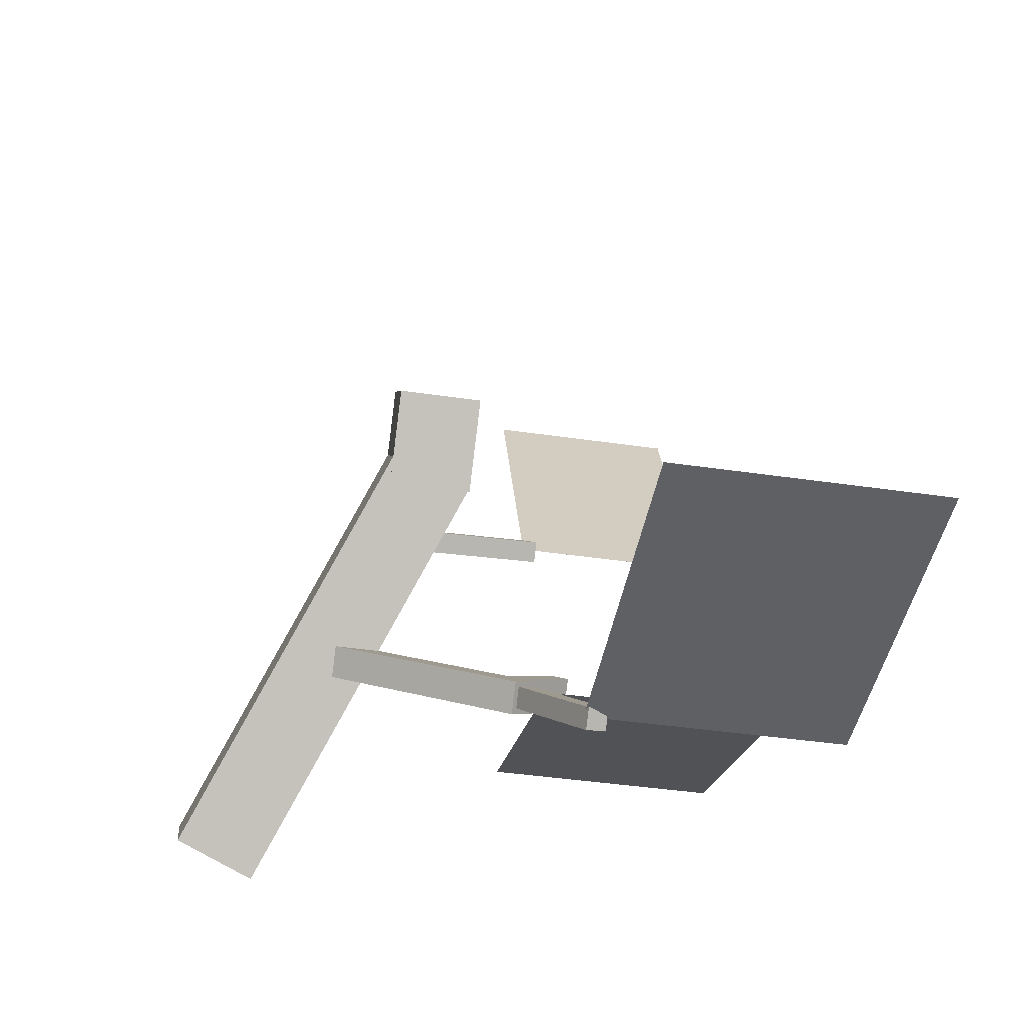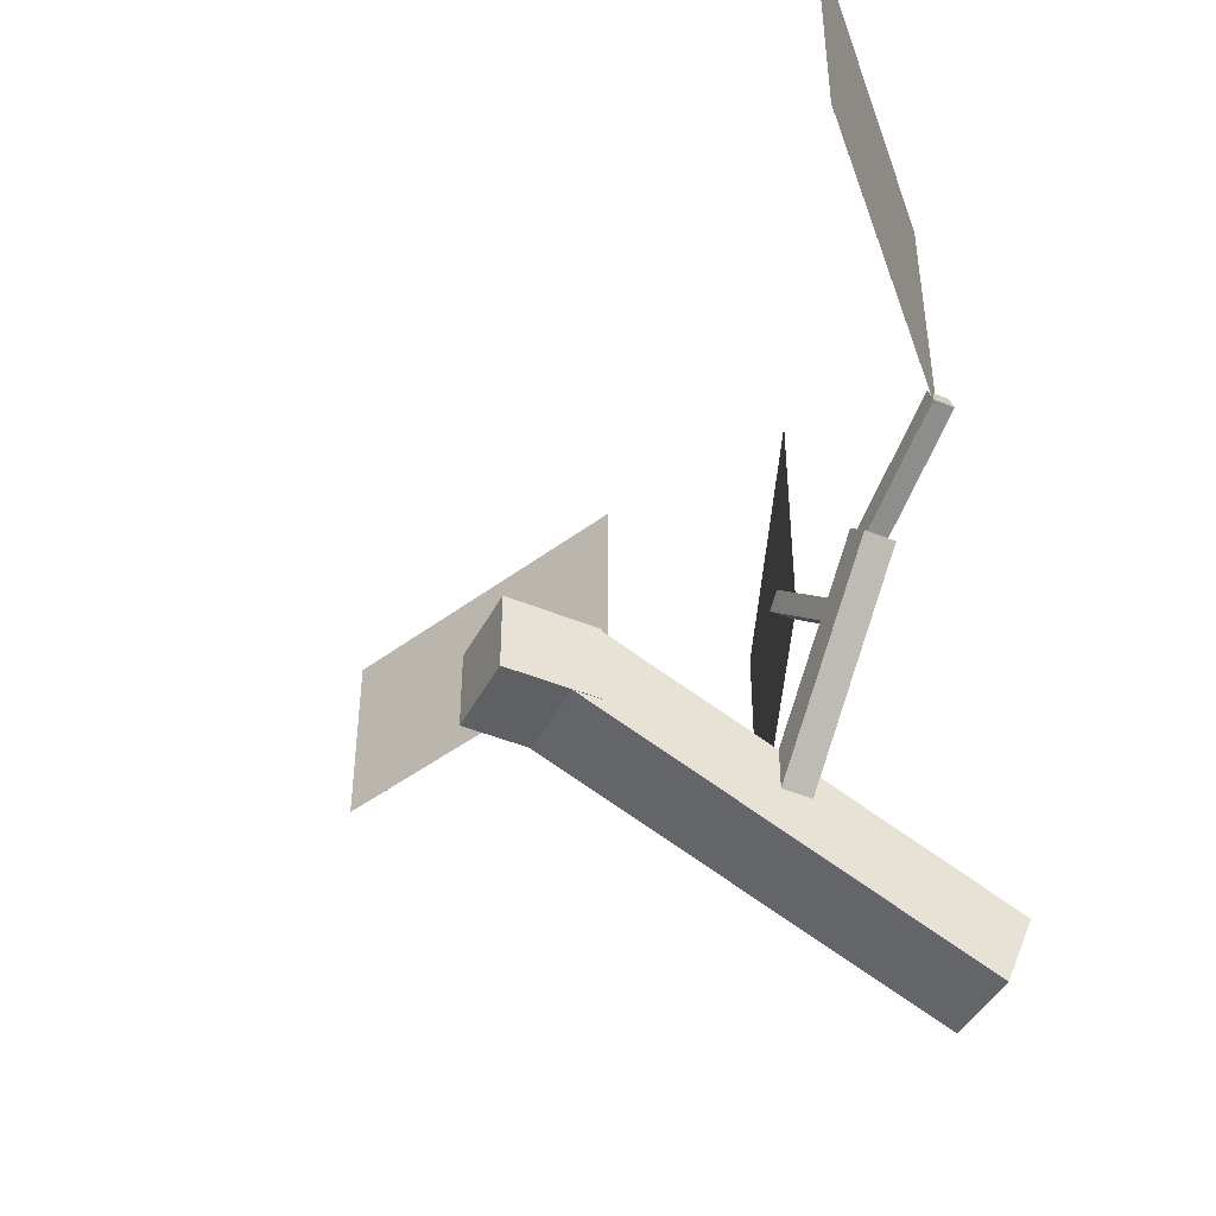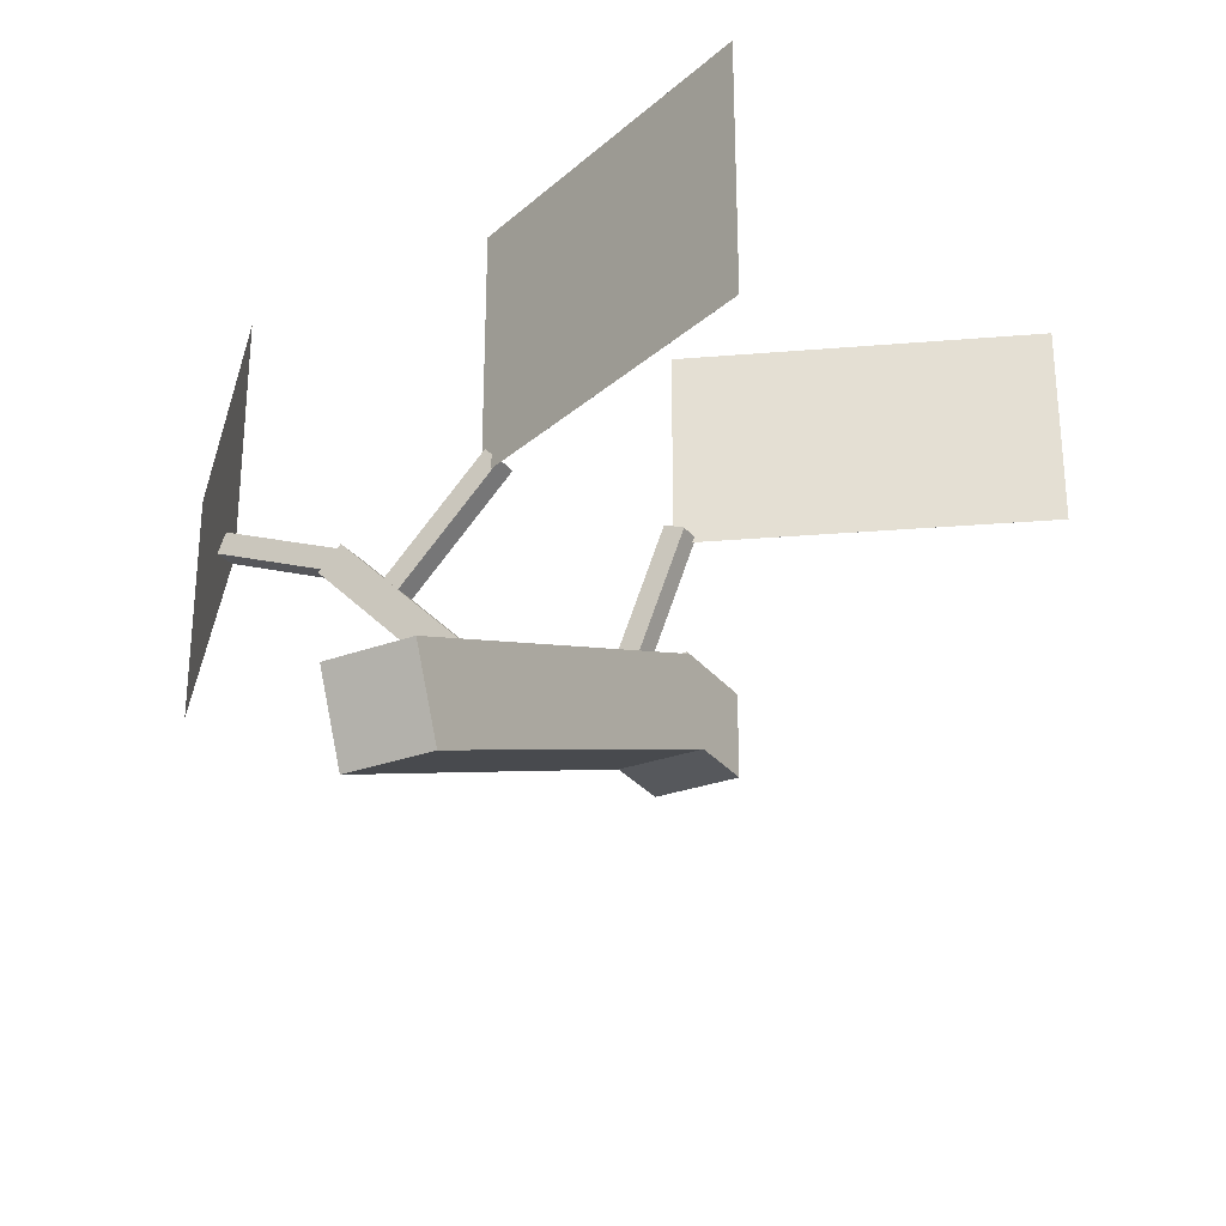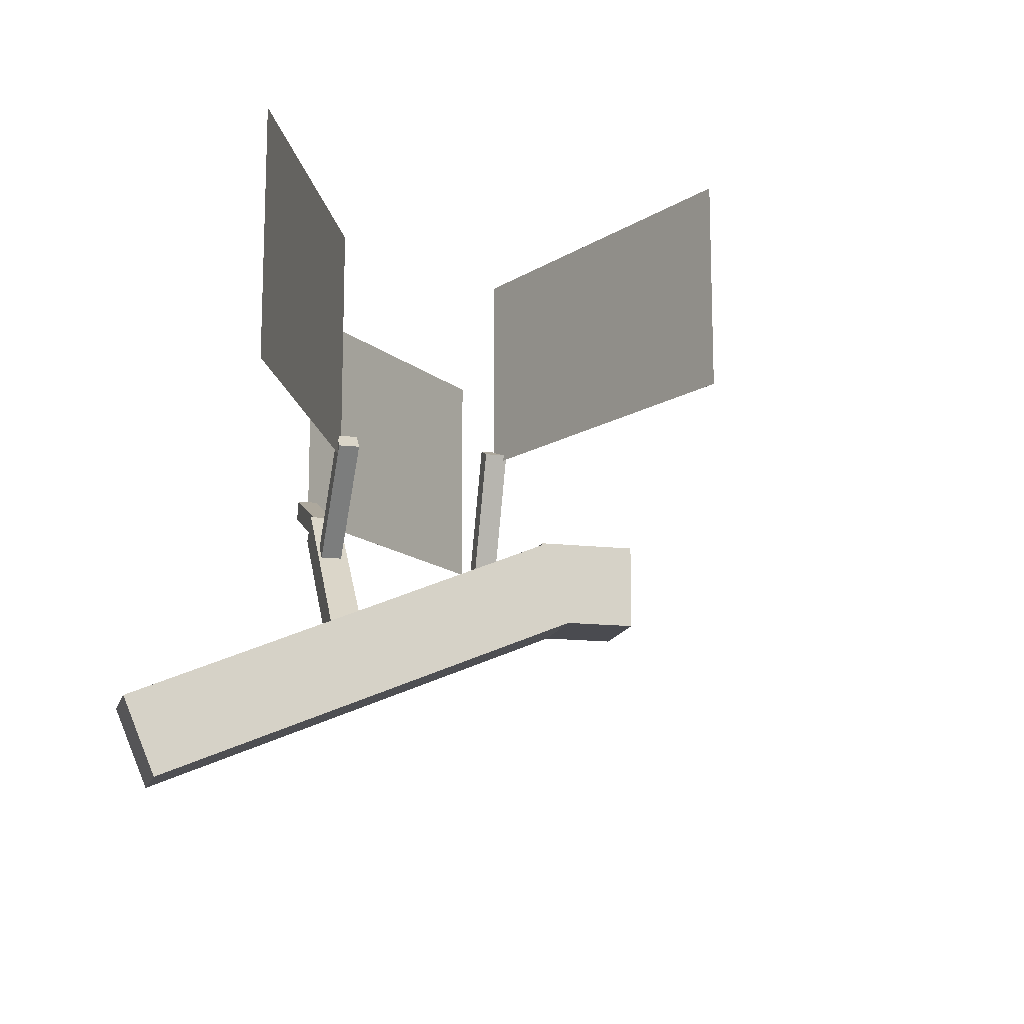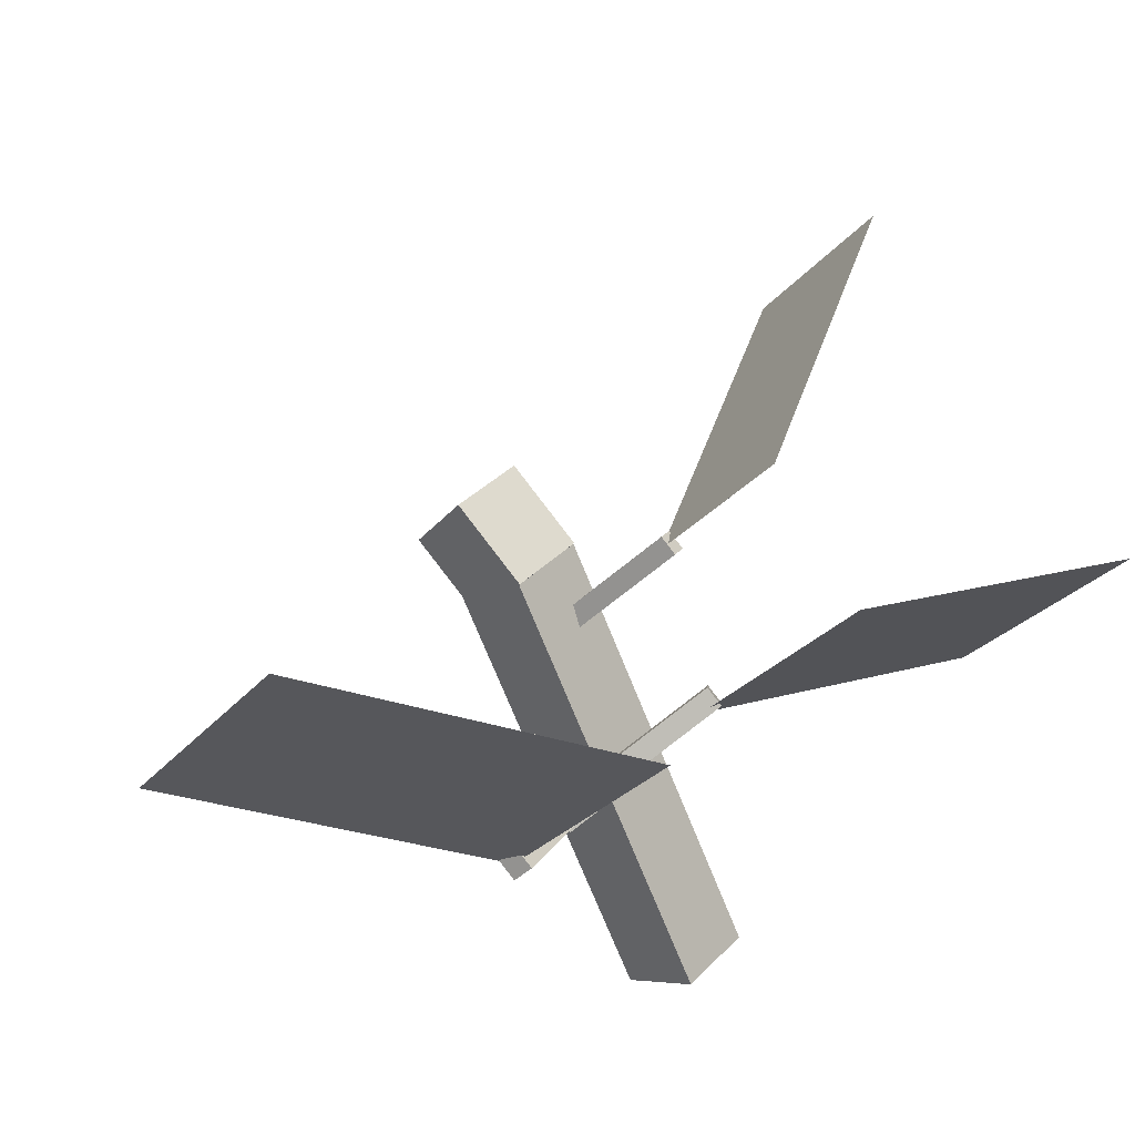
<metadata>
{"format":"obj","ext":"obj","renderer":"f3d","projection":"perspective","resolution":1024,"background":"white","views":[{"elev":-43.3,"azim":80.2,"up":"+Z"},{"elev":-44.1,"azim":109.0,"up":"+Y"},{"elev":-28.2,"azim":-105.4,"up":"+Y"},{"elev":-14.4,"azim":-59.2,"up":"+Y"},{"elev":-27.1,"azim":149.9,"up":"+Z"}]}
</metadata>
<code>
o halfbeam
v 0.9056 1.113 0.7272
v 0.9733 0.8824 0.7948
v 0.2524 0.7306 0.0739
v 0.32 0.4997 0.1416
v 0.07558 0.7306 0.2507
v 0.1432 0.4997 0.3183
v 0.7289 1.113 0.904
v 0.7965 0.8824 0.9716
f 1 2 3
f 2 4 3
f 5 6 7
f 6 8 7
f 5 7 3
f 7 1 3
f 8 6 2
f 6 4 2
f 7 8 1
f 8 2 1
f 3 4 5
f 4 6 5
o halfbeam.000
v 0.2524 0.7306 0.0739
v 0.32 0.4997 0.1416
v 0.02779 0.5991 -0.1507
v 0.09544 0.3681 -0.08302
v -0.149 0.5991 0.02611
v -0.08134 0.3681 0.09376
v 0.07558 0.7306 0.2507
v 0.1432 0.4997 0.3183
f 9 10 11
f 10 12 11
f 13 14 15
f 14 16 15
f 13 15 11
f 15 9 11
f 16 14 10
f 14 12 10
f 15 16 9
f 16 10 9
f 11 12 13
f 12 14 13
o halfbeam.001
v 1.104 1.119 0.9233
v 1.104 0.8756 0.9233
v 0.905 1.119 0.7245
v 0.905 0.8756 0.7245
v 0.7282 1.119 0.9012
v 0.7282 0.8756 0.9012
v 0.9271 1.119 1.1
v 0.9271 0.8756 1.1
f 17 18 19
f 18 20 19
f 21 22 23
f 22 24 23
f 21 23 19
f 23 17 19
f 24 22 18
f 22 20 18
f 23 24 17
f 24 18 17
f 19 20 21
f 20 22 21
o halfbeam.002
v 0.5302 1.488 0.3473
v 0.7396 1.192 0.138
v 0.486 1.488 0.3031
v 0.6954 1.192 0.09376
v 0.4548 1.444 0.3344
v 0.6642 1.148 0.125
v 0.499 1.444 0.3786
v 0.7084 1.148 0.1692
f 25 26 27
f 26 28 27
f 29 30 31
f 30 32 31
f 29 31 27
f 31 25 27
f 32 30 26
f 30 28 26
f 31 32 25
f 32 26 25
f 27 28 29
f 28 30 29
o halfbeam.003
v 0.5749 1.905 0.8217
v 0.5749 1.343 0.8217
v 0.5749 1.905 0.8217
v 0.5749 1.343 0.8217
v 0.1922 1.905 1.746
v 0.1922 1.343 1.746
v 0.1923 1.905 1.746
v 0.1923 1.343 1.746
f 33 34 35
f 34 36 35
f 37 38 39
f 38 40 39
f 37 39 35
f 39 33 35
f 40 38 34
f 38 36 34
f 39 40 33
f 40 34 33
f 35 36 37
f 36 38 37
o halfbeam.004
v 0.5113 2.156 0.3011
v 0.5113 1.425 0.3011
v 0.5112 2.156 0.301
v 0.5112 1.425 0.301
v -0.4126 2.156 0.6837
v -0.4126 1.425 0.6837
v -0.4126 2.156 0.6838
v -0.4126 1.425 0.6838
f 41 42 43
f 42 44 43
f 45 46 47
f 46 48 47
f 45 47 43
f 47 41 43
f 48 46 42
f 46 44 42
f 47 48 41
f 48 42 41
f 43 44 45
f 44 46 45
o halfbeam.005
v 2.08 2.156 -0.2351
v 2.08 1.417 -0.2351
v 1.08 2.156 -0.2351
v 1.08 1.417 -0.2351
v 1.08 2.156 -0.2351
v 1.08 1.417 -0.2351
v 2.08 2.156 -0.2351
v 2.08 1.417 -0.2351
f 49 50 51
f 50 52 51
f 53 54 55
f 54 56 55
f 53 55 51
f 55 49 51
f 56 54 50
f 54 52 50
f 55 56 49
f 56 50 49
f 51 52 53
f 52 54 53
o halfbeam.006
v 0.5994 1.382 0.8354
v 0.7127 0.995 0.7221
v 0.5552 1.382 0.7912
v 0.6685 0.995 0.6779
v 0.5144 1.358 0.832
v 0.6277 0.971 0.7187
v 0.5586 1.358 0.8762
v 0.6719 0.971 0.7629
f 57 58 59
f 58 60 59
f 61 62 63
f 62 64 63
f 61 63 59
f 63 57 59
f 64 62 58
f 62 60 58
f 63 64 57
f 64 58 57
f 59 60 61
f 60 62 61
o halfbeam.007
v 0.8911 1.263 0.01715
v 0.4787 0.6794 0.4296
v 0.8249 1.263 -0.04914
v 0.4124 0.6794 0.3634
v 0.778 1.329 -0.002267
v 0.3655 0.7457 0.4102
v 0.8443 1.329 0.06402
v 0.4318 0.7457 0.4765
f 65 66 67
f 66 68 67
f 69 70 71
f 70 72 71
f 69 71 67
f 71 65 67
f 72 70 66
f 70 68 66
f 71 72 65
f 72 66 65
f 67 68 69
f 68 70 69
o halfbeam.008
v 1.107 1.481 -0.2198
v 1.124 1.423 -0.2368
v 1.063 1.481 -0.264
v 1.08 1.423 -0.281
v 0.7897 1.321 0.009519
v 0.8066 1.263 -0.007393
v 0.8339 1.321 0.05371
v 0.8508 1.263 0.0368
f 73 74 75
f 74 76 75
f 77 78 79
f 78 80 79
f 77 79 75
f 79 73 75
f 80 78 74
f 78 76 74
f 79 80 73
f 80 74 73
f 75 76 77
f 76 78 77

</code>
